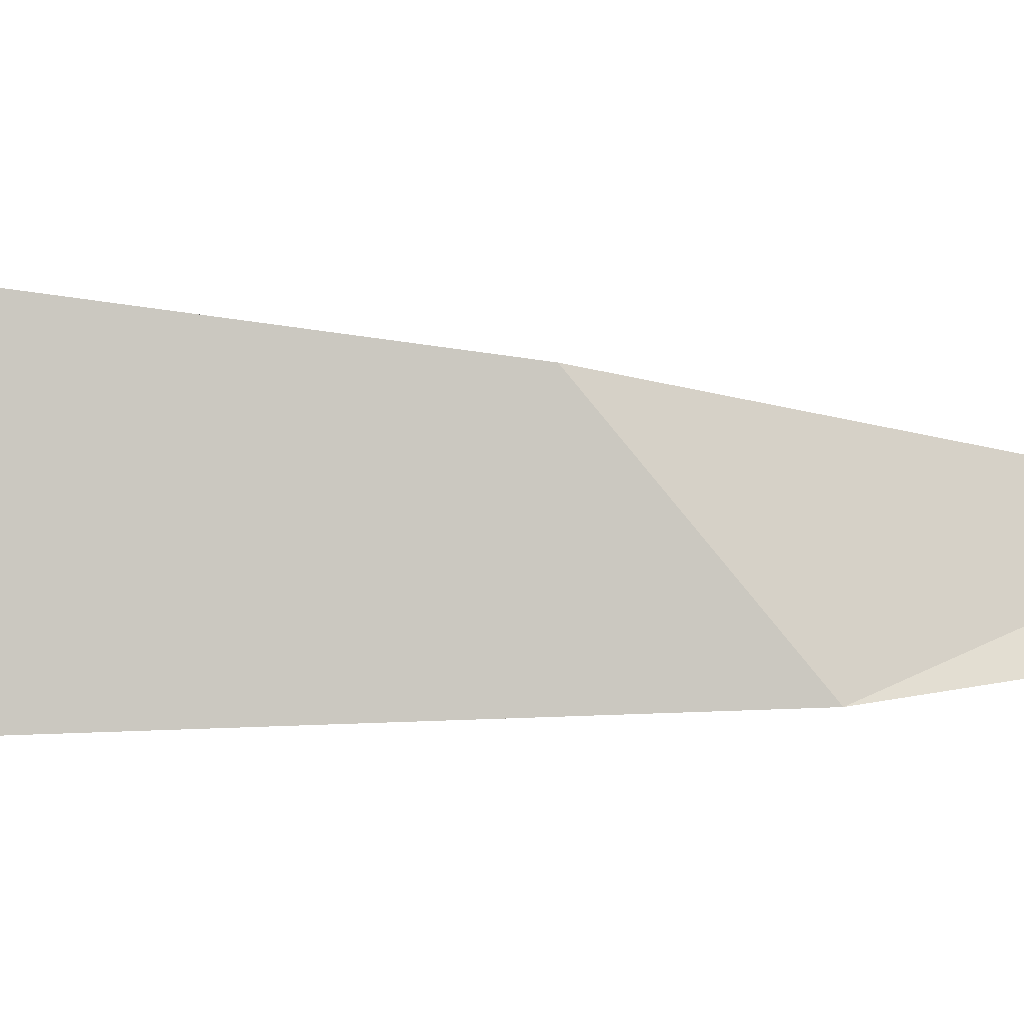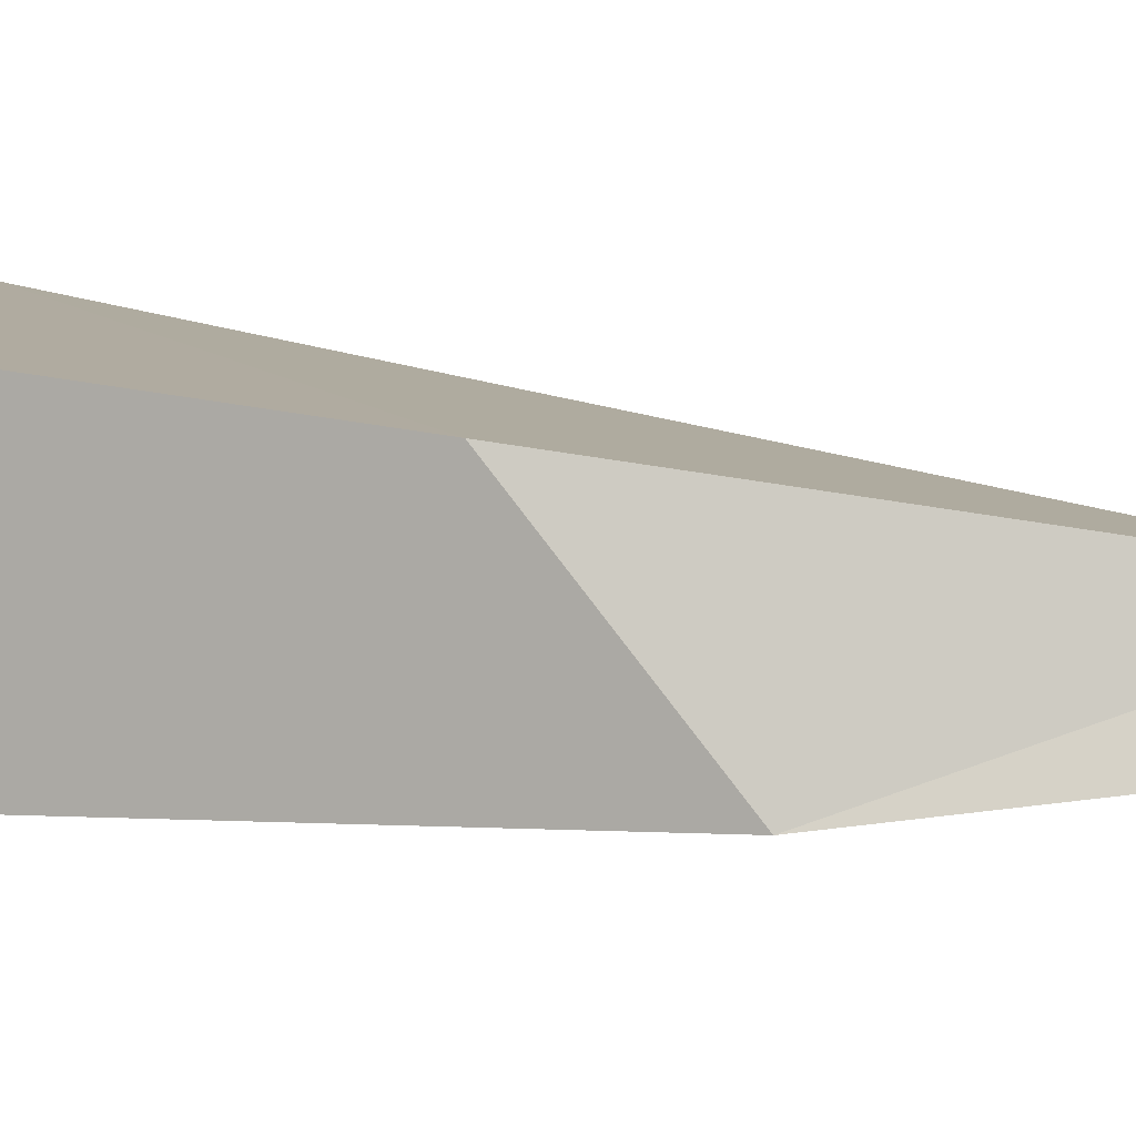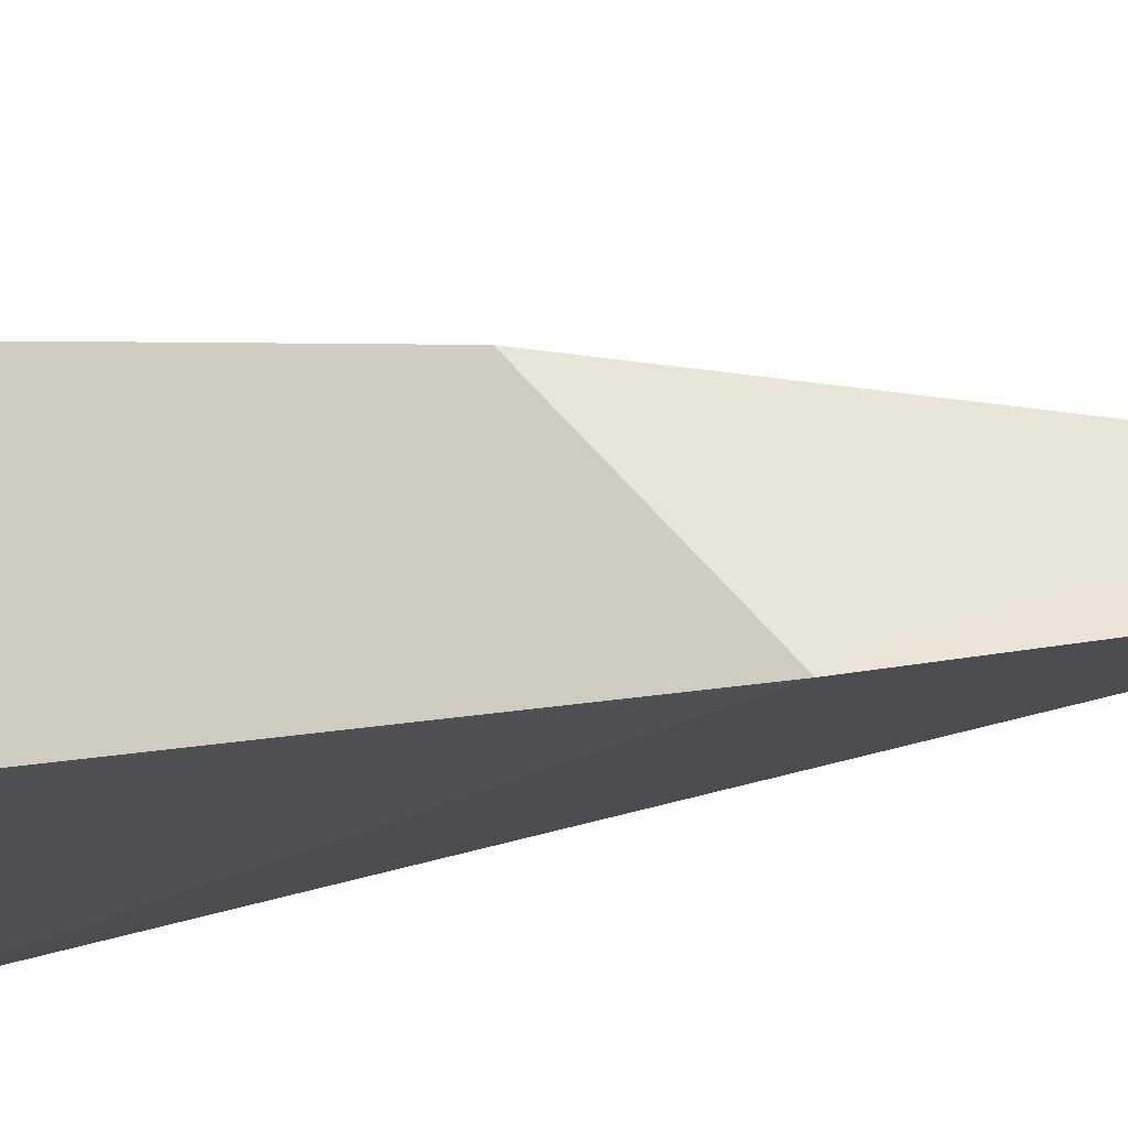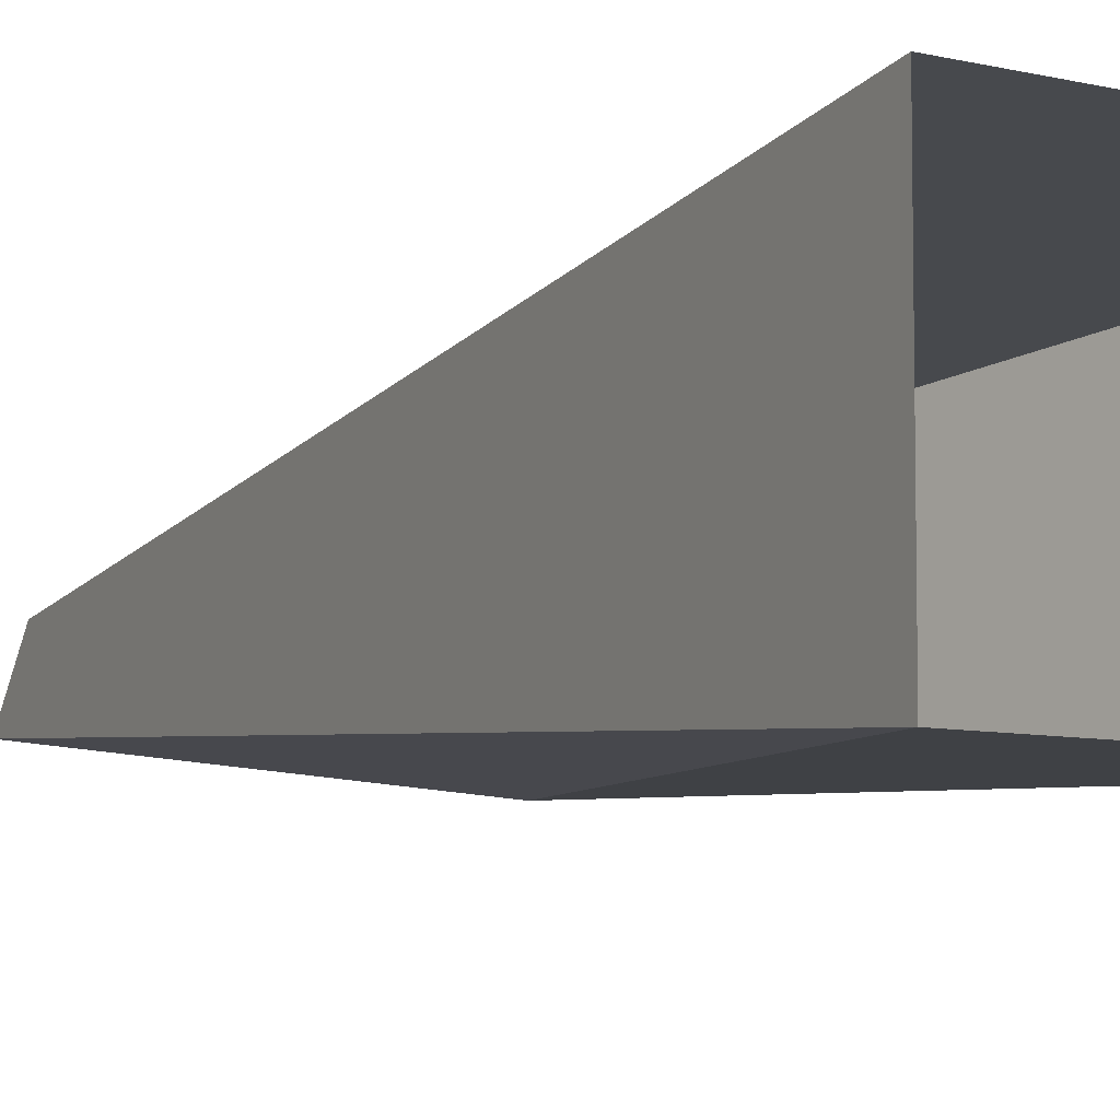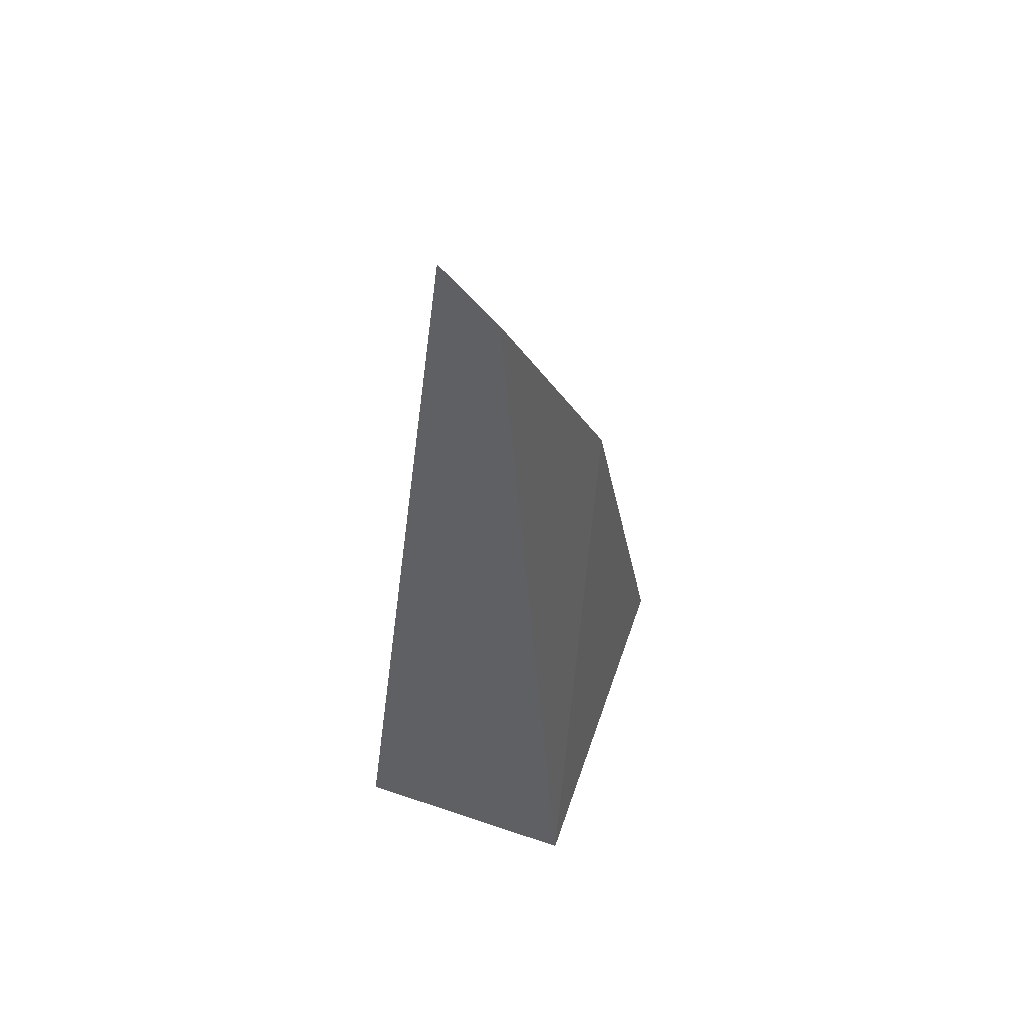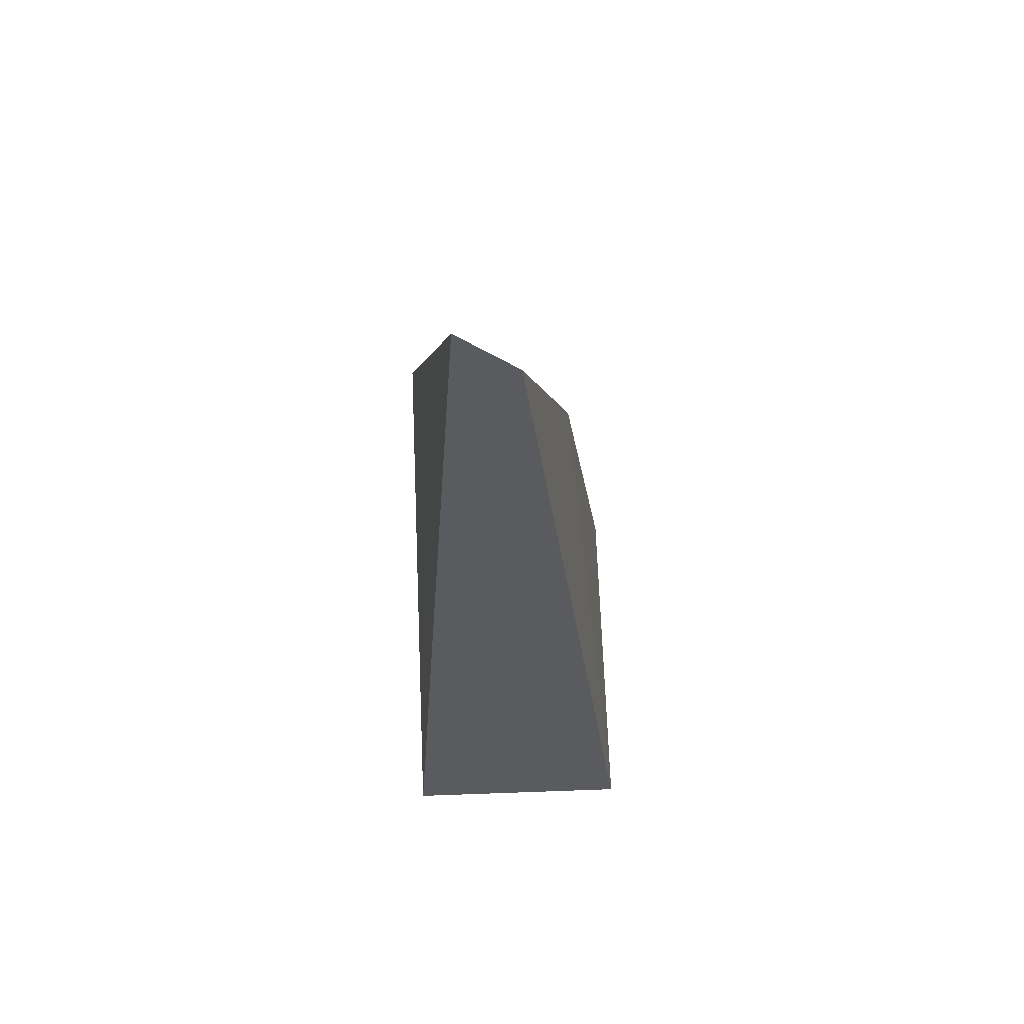
<metadata>
{"format":"obj","ext":"obj","renderer":"f3d","projection":"perspective","resolution":1024,"background":"white","views":[{"elev":-3.1,"azim":85.9,"up":"+Z"},{"elev":5.3,"azim":120.7,"up":"+Z"},{"elev":-18.6,"azim":113.5,"up":"+Z"},{"elev":-7.2,"azim":-35.5,"up":"+Z"},{"elev":60.1,"azim":-70.9,"up":"+Y"},{"elev":65.8,"azim":-92.1,"up":"+Y"}]}
</metadata>
<code>
g Rock_Sharp_s_04
v -0.1626 0 0.08738
v -0.1626 0 -0.09182
v 0.1087 0 0.08738
v 0.1087 0 -0.09182
v -0.0658 0.6602 0.002964
v -0.05994 0.7001 -0.04167
v 0.04045 0.4654 -0.07609
v 0.05582 0.3606 0.0469
f 2 5 6
f 7 2 6
f 8 4 7
f 1 8 5
f 7 5 8
f 2 1 5
f 7 4 2
f 8 3 4
f 1 3 8
f 7 6 5

</code>
